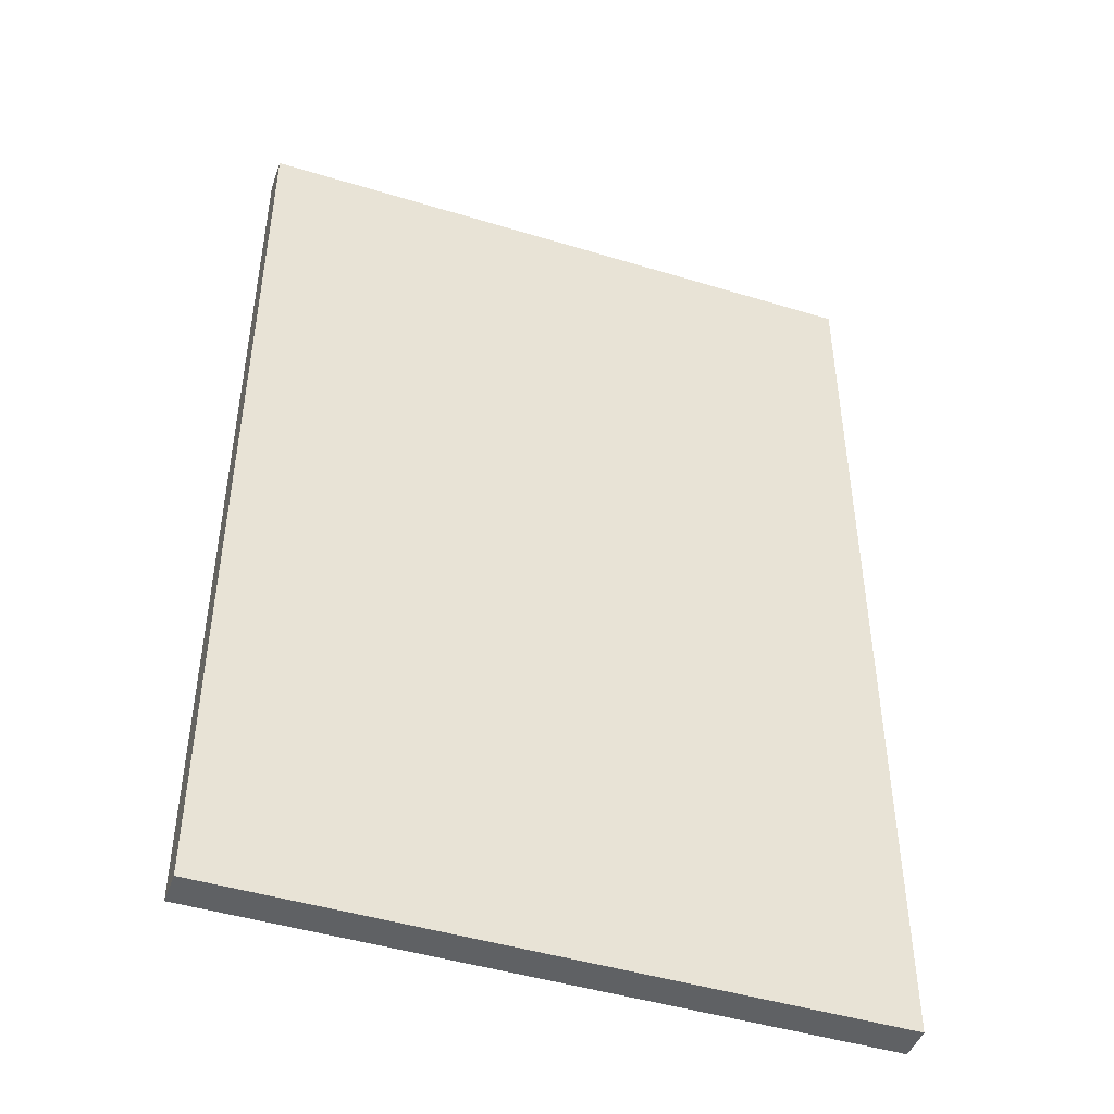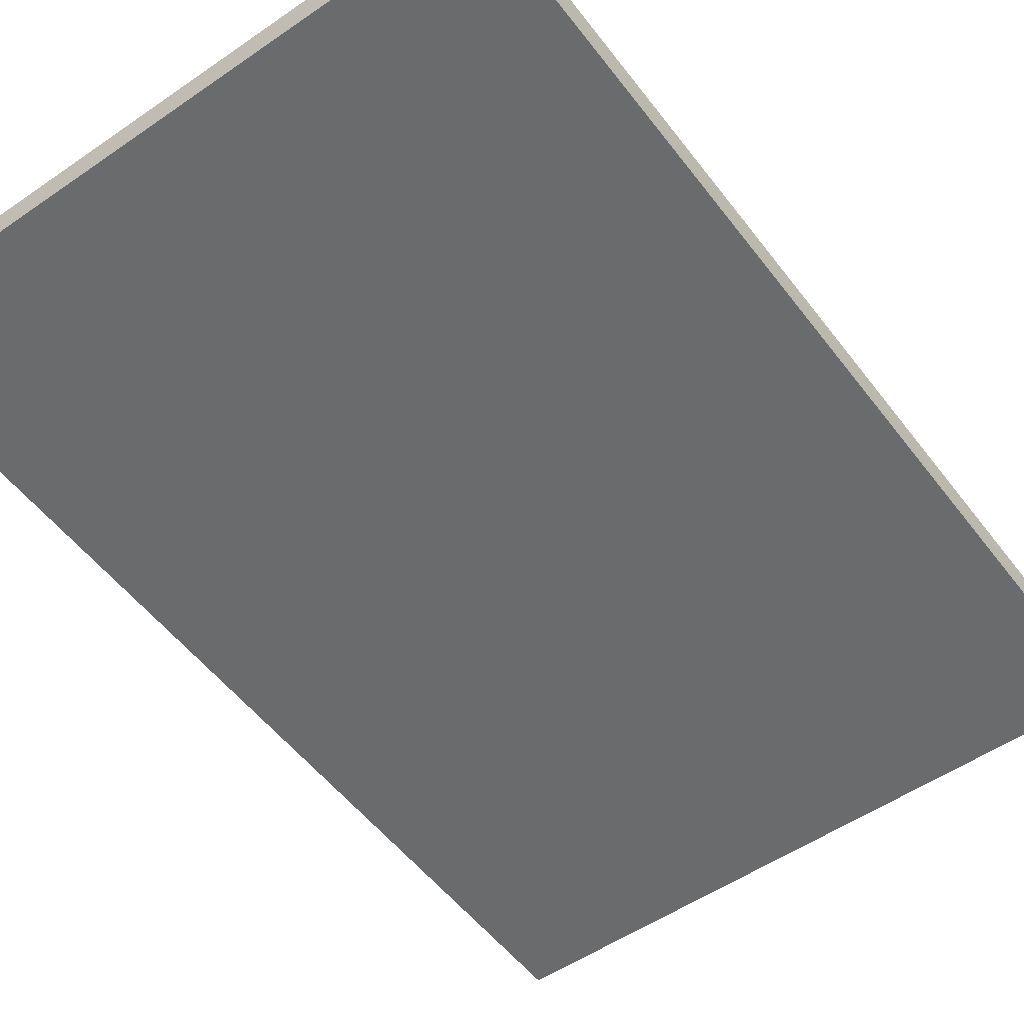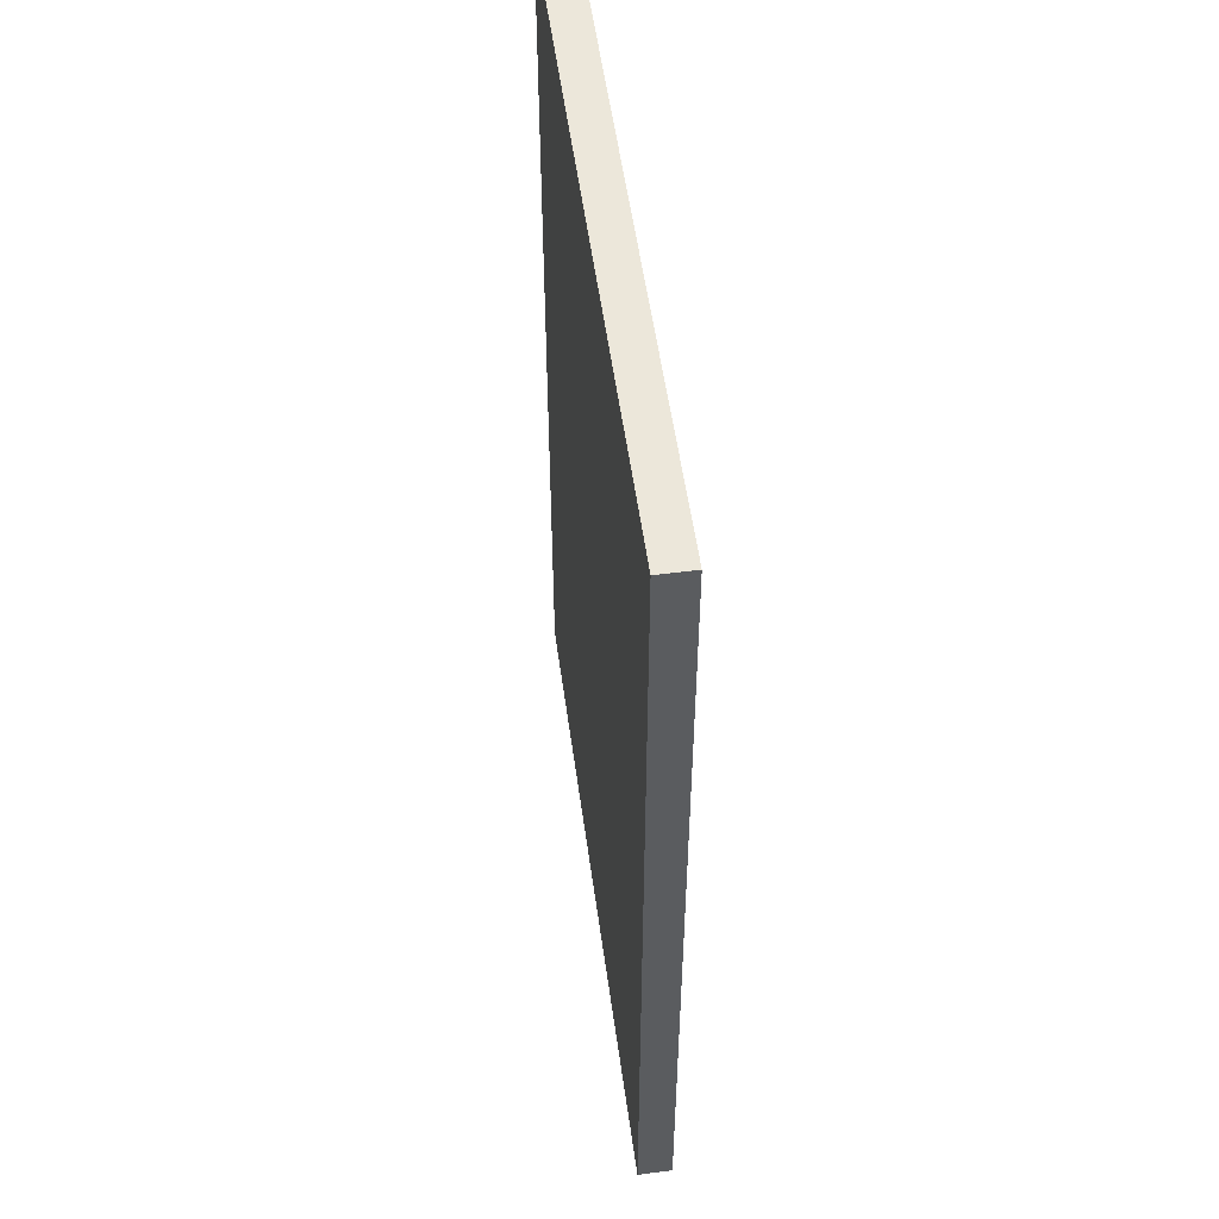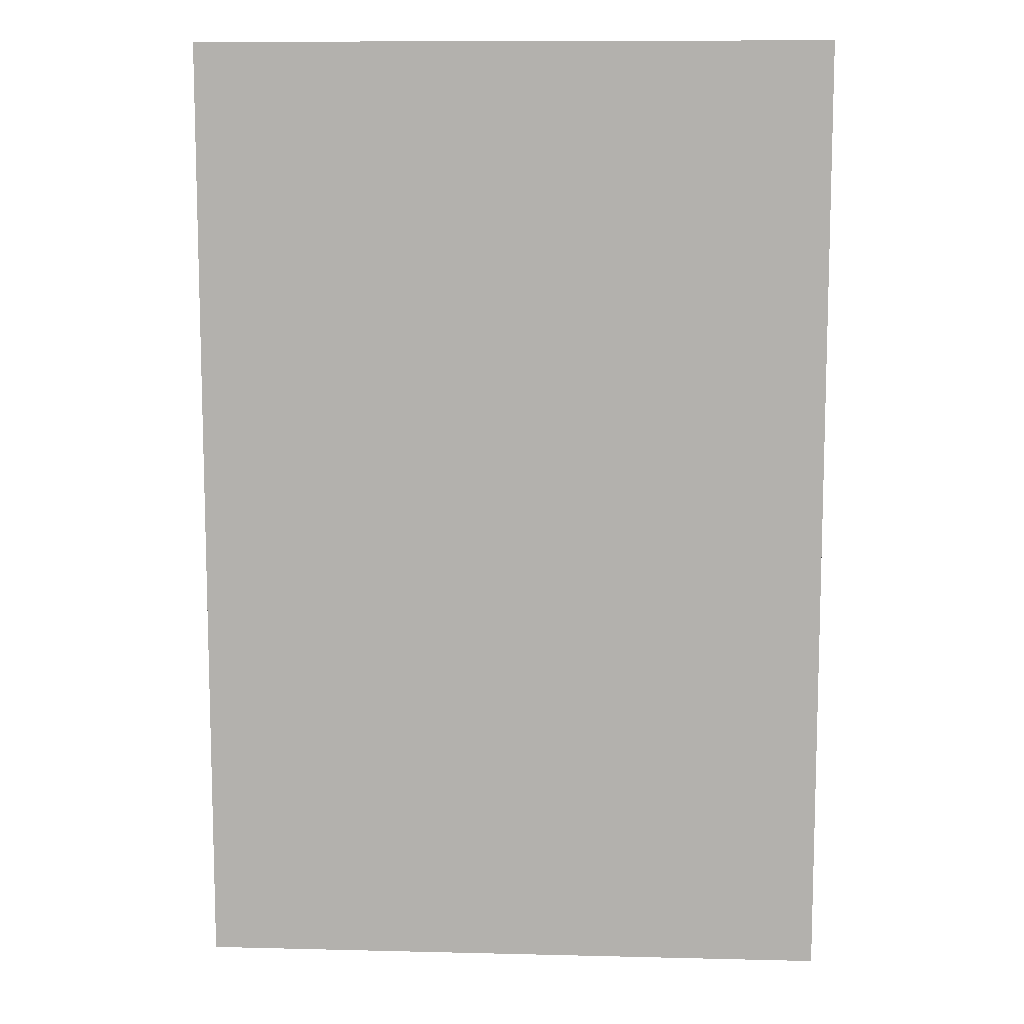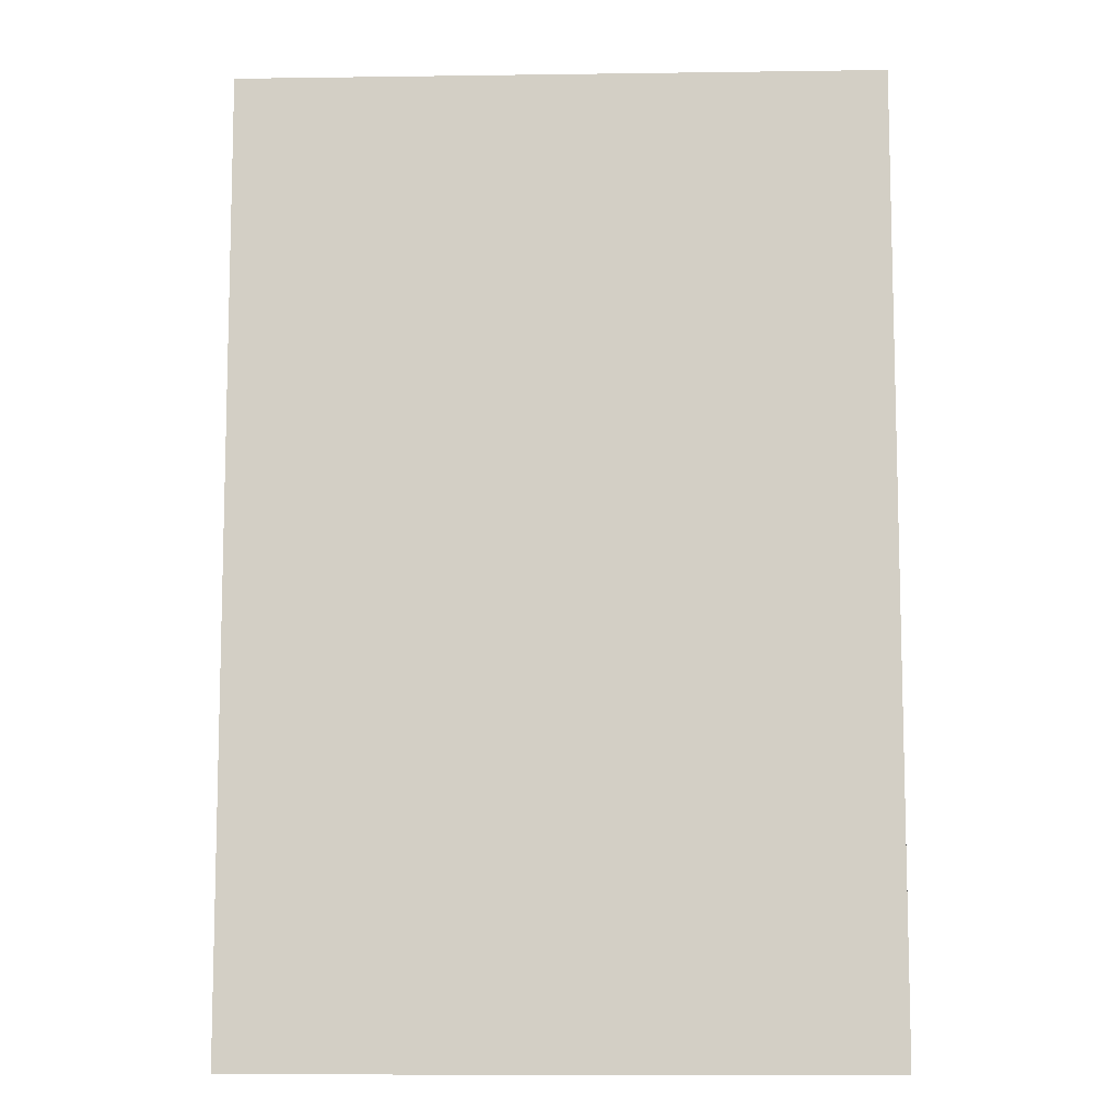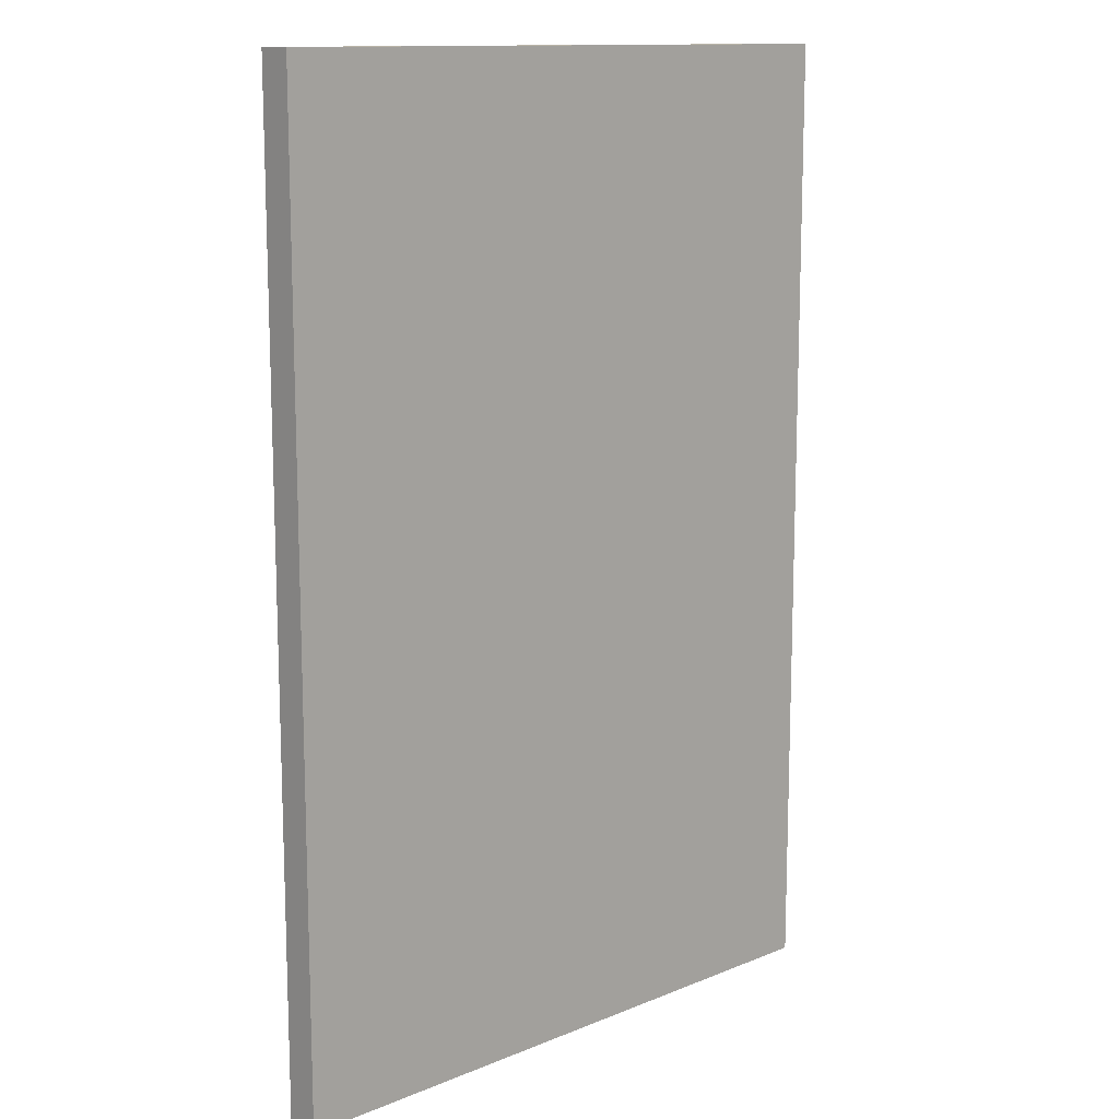
<metadata>
{"format":"obj","ext":"obj","renderer":"f3d","projection":"perspective","resolution":1024,"background":"white","views":[{"elev":-45.8,"azim":160.7,"up":"+Z"},{"elev":-53.2,"azim":36.4,"up":"+Y"},{"elev":54.1,"azim":82.2,"up":"+Z"},{"elev":10.1,"azim":3.6,"up":"+Z"},{"elev":-9.3,"azim":-177.9,"up":"+Z"},{"elev":12.8,"azim":-43.2,"up":"+Z"}]}
</metadata>
<code>
o Group8/mesh14/mesh14-geometry#mesh14-geometry
v 0.5113 -0.3743 0.359
v 0.03106 -0.3743 -0.3598
v 0.5113 -0.3743 -0.3598
v 0.03106 -0.3743 0.359
v 0.5113 -0.3489 -0.3598
v 0.03106 -0.3489 0.359
v 0.03106 -0.3489 -0.3598
v 0.5113 -0.3489 0.359
f 1 2 3
f 2 1 4
f 3 2 1
f 4 1 2
f 2 5 3
f 3 5 2
f 5 1 3
f 3 1 5
f 1 6 4
f 4 6 1
f 6 2 4
f 4 2 6
f 5 2 7
f 7 2 5
f 1 5 8
f 8 5 1
f 6 1 8
f 8 1 6
f 2 6 7
f 7 6 2
f 6 5 7
f 7 5 6
f 5 6 8
f 8 6 5

</code>
